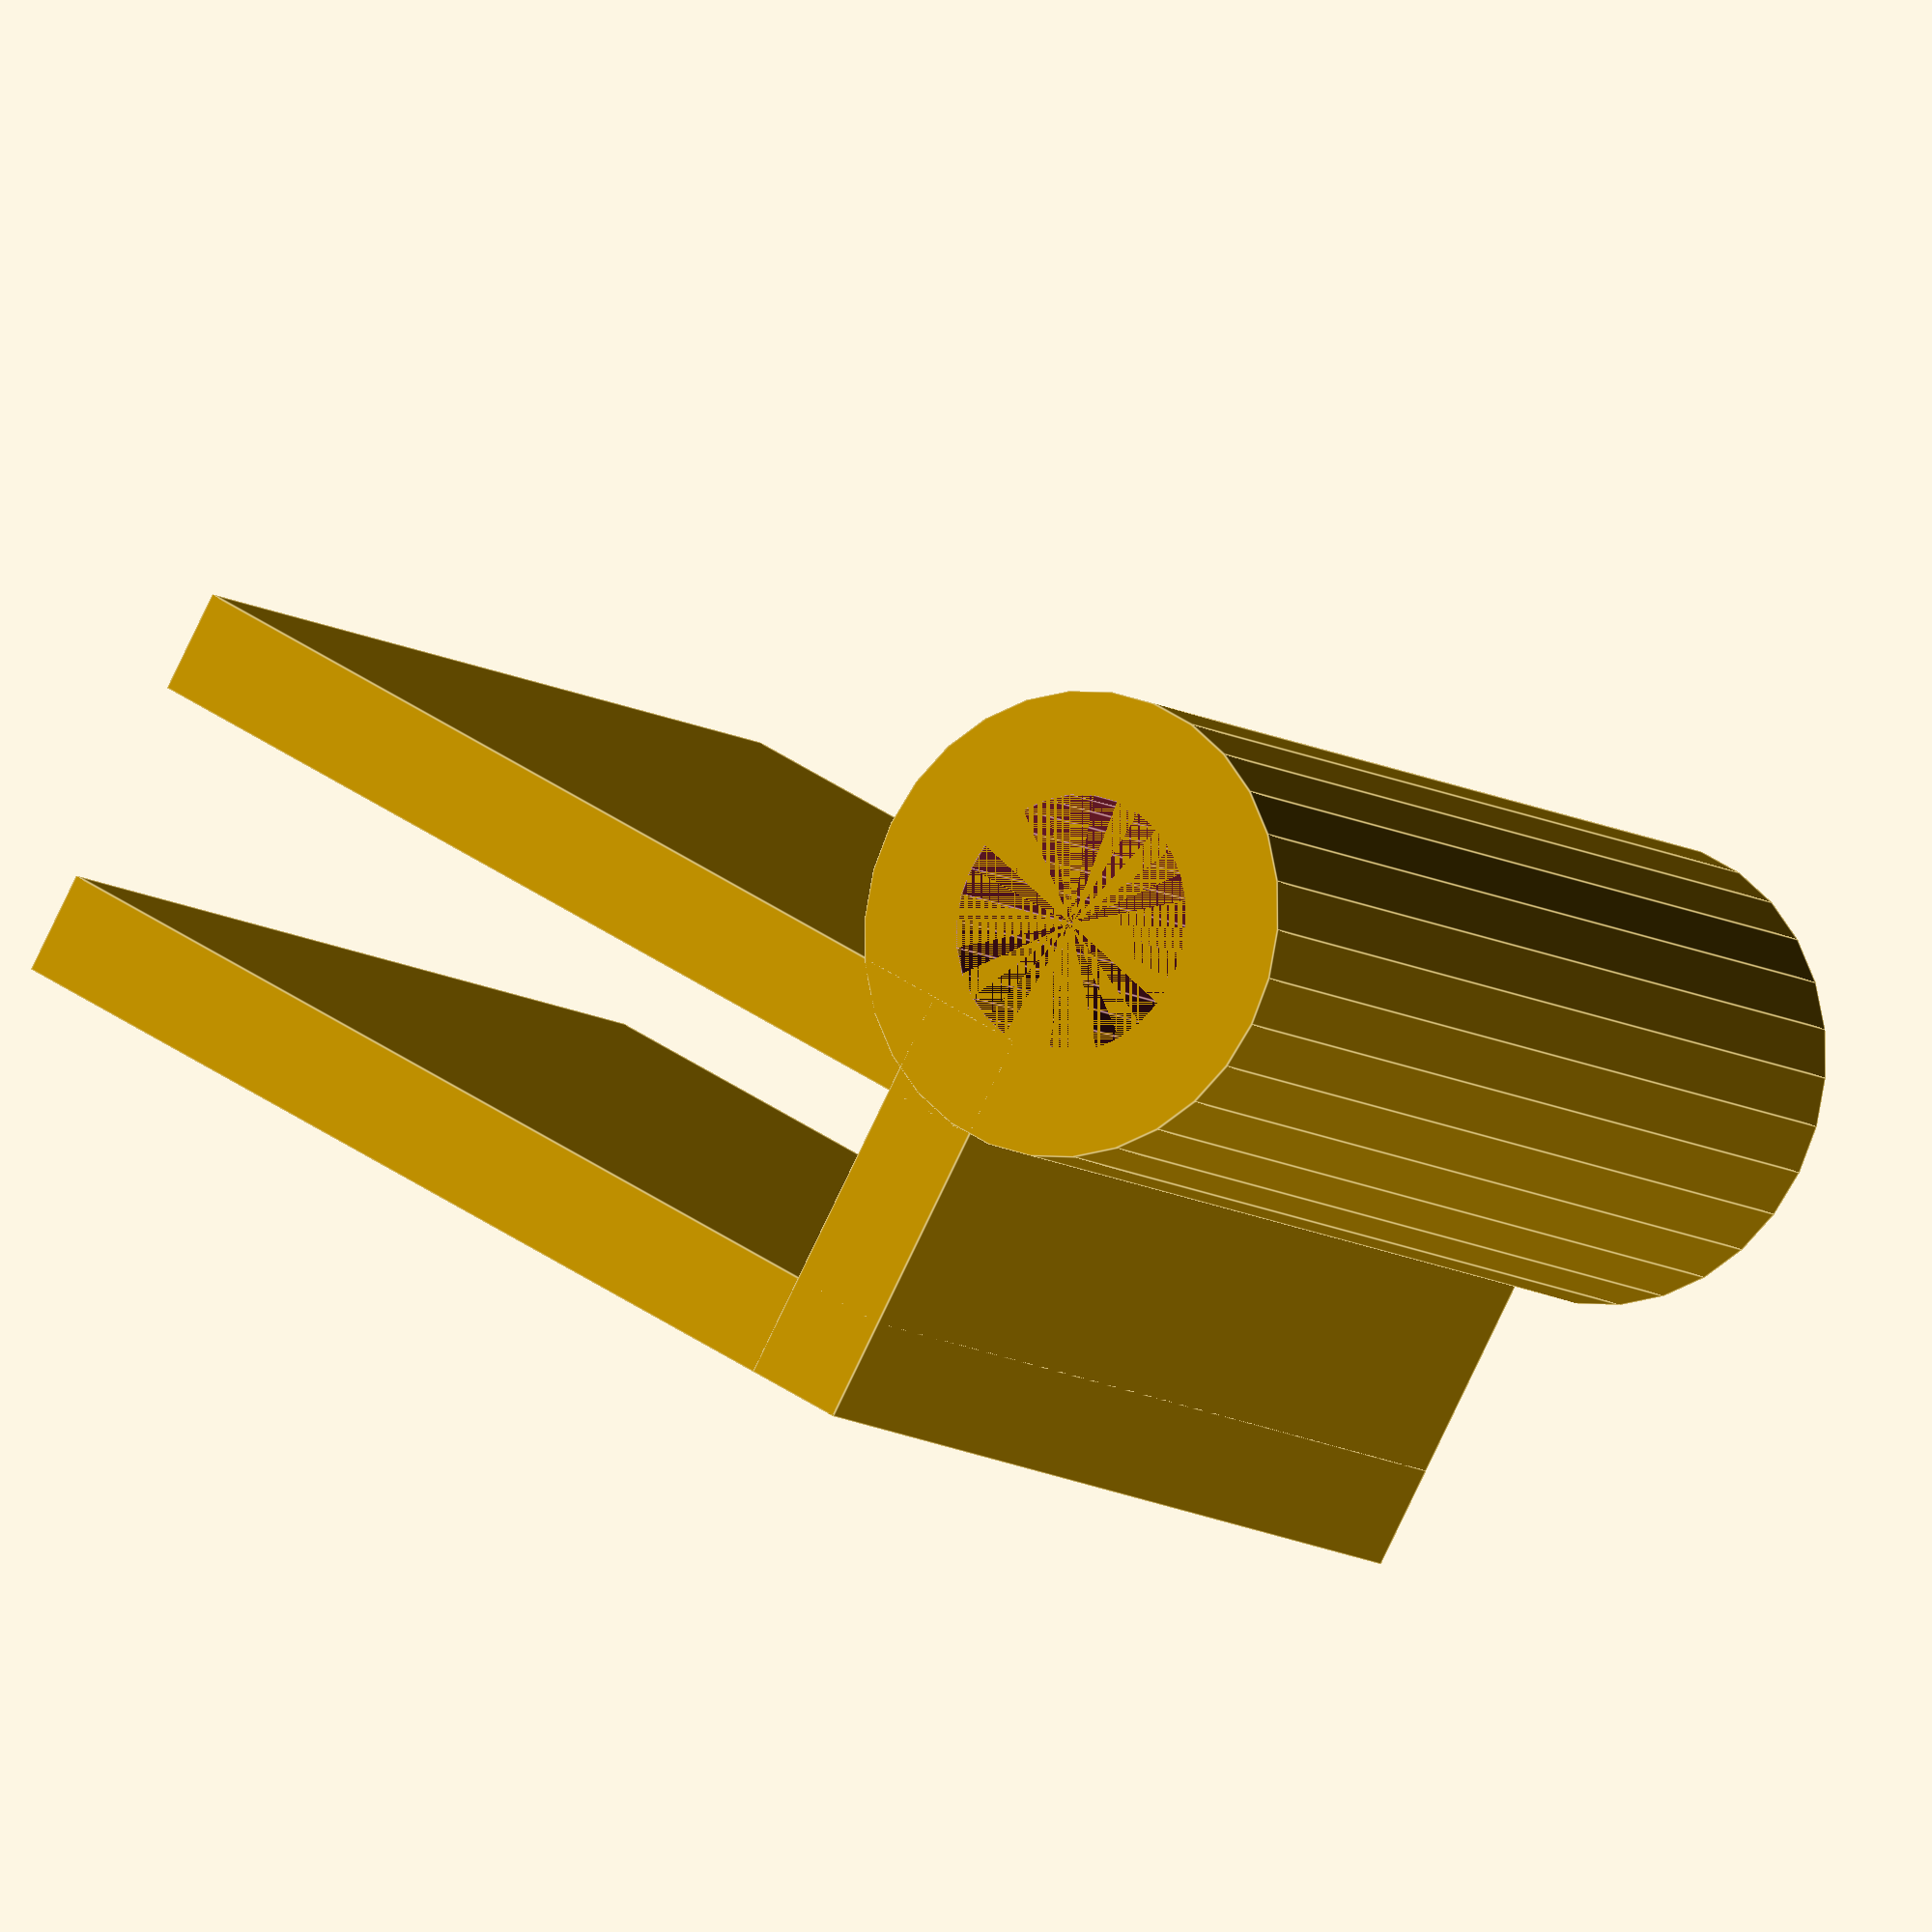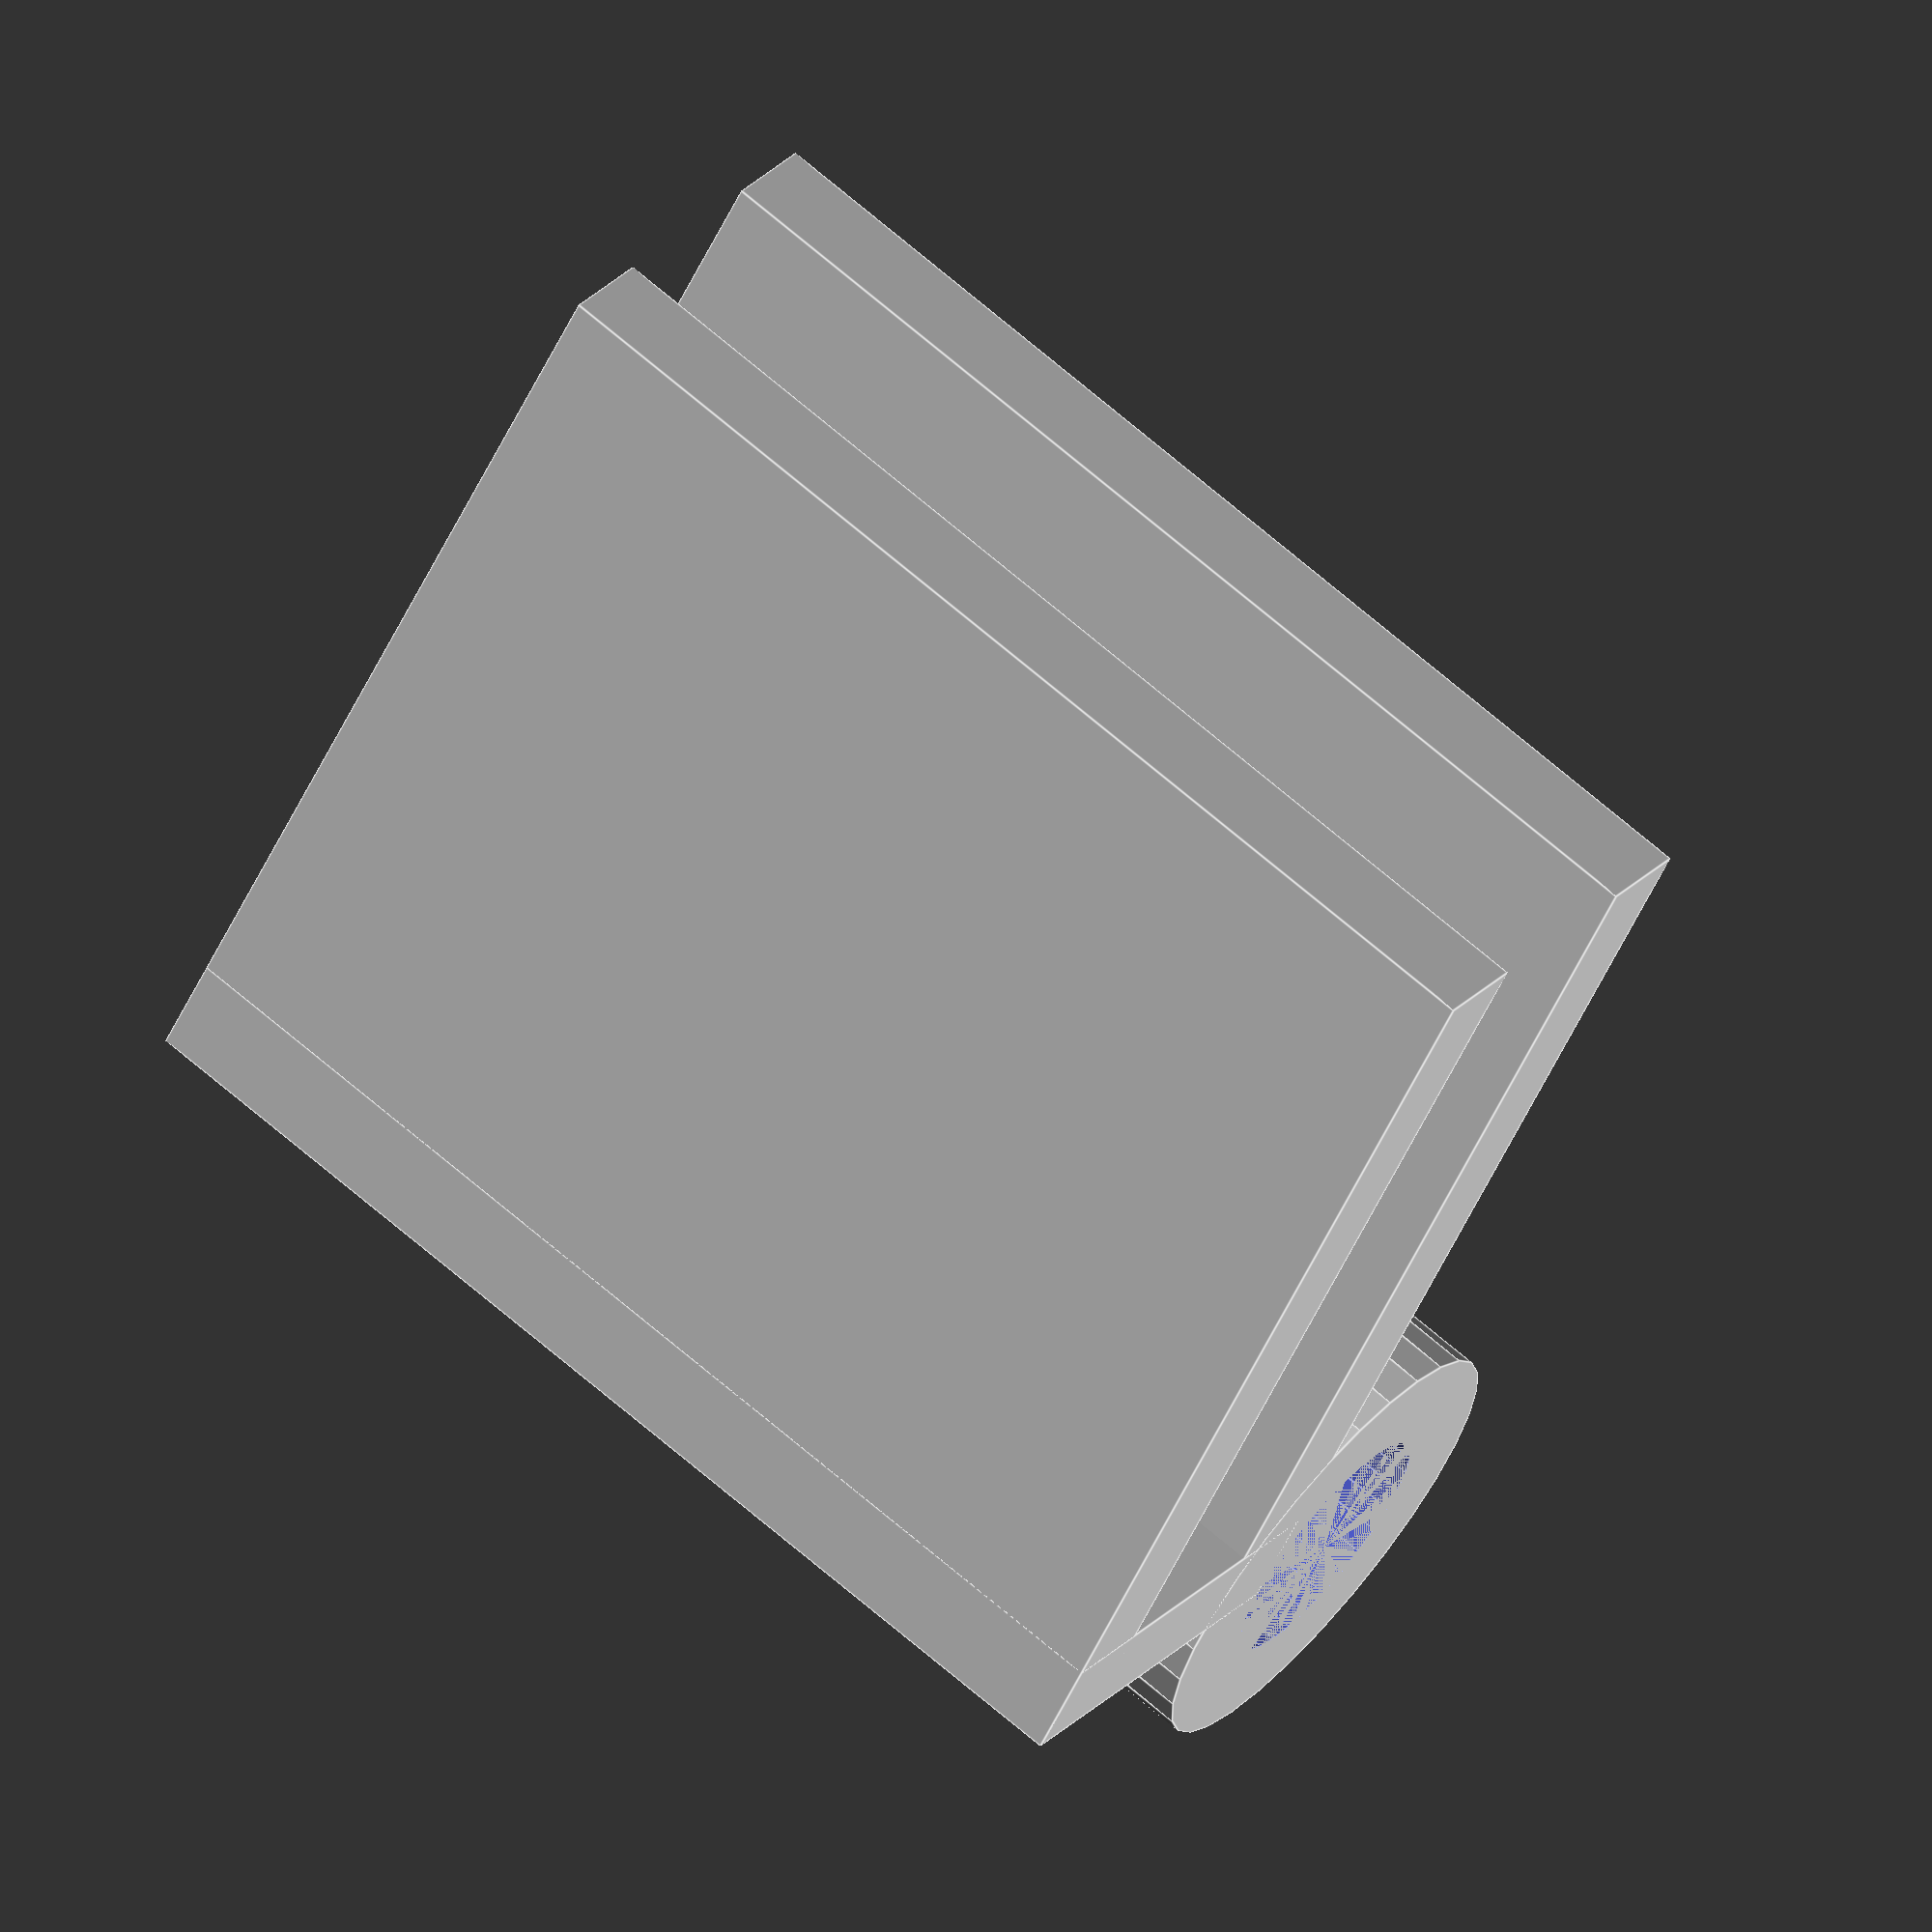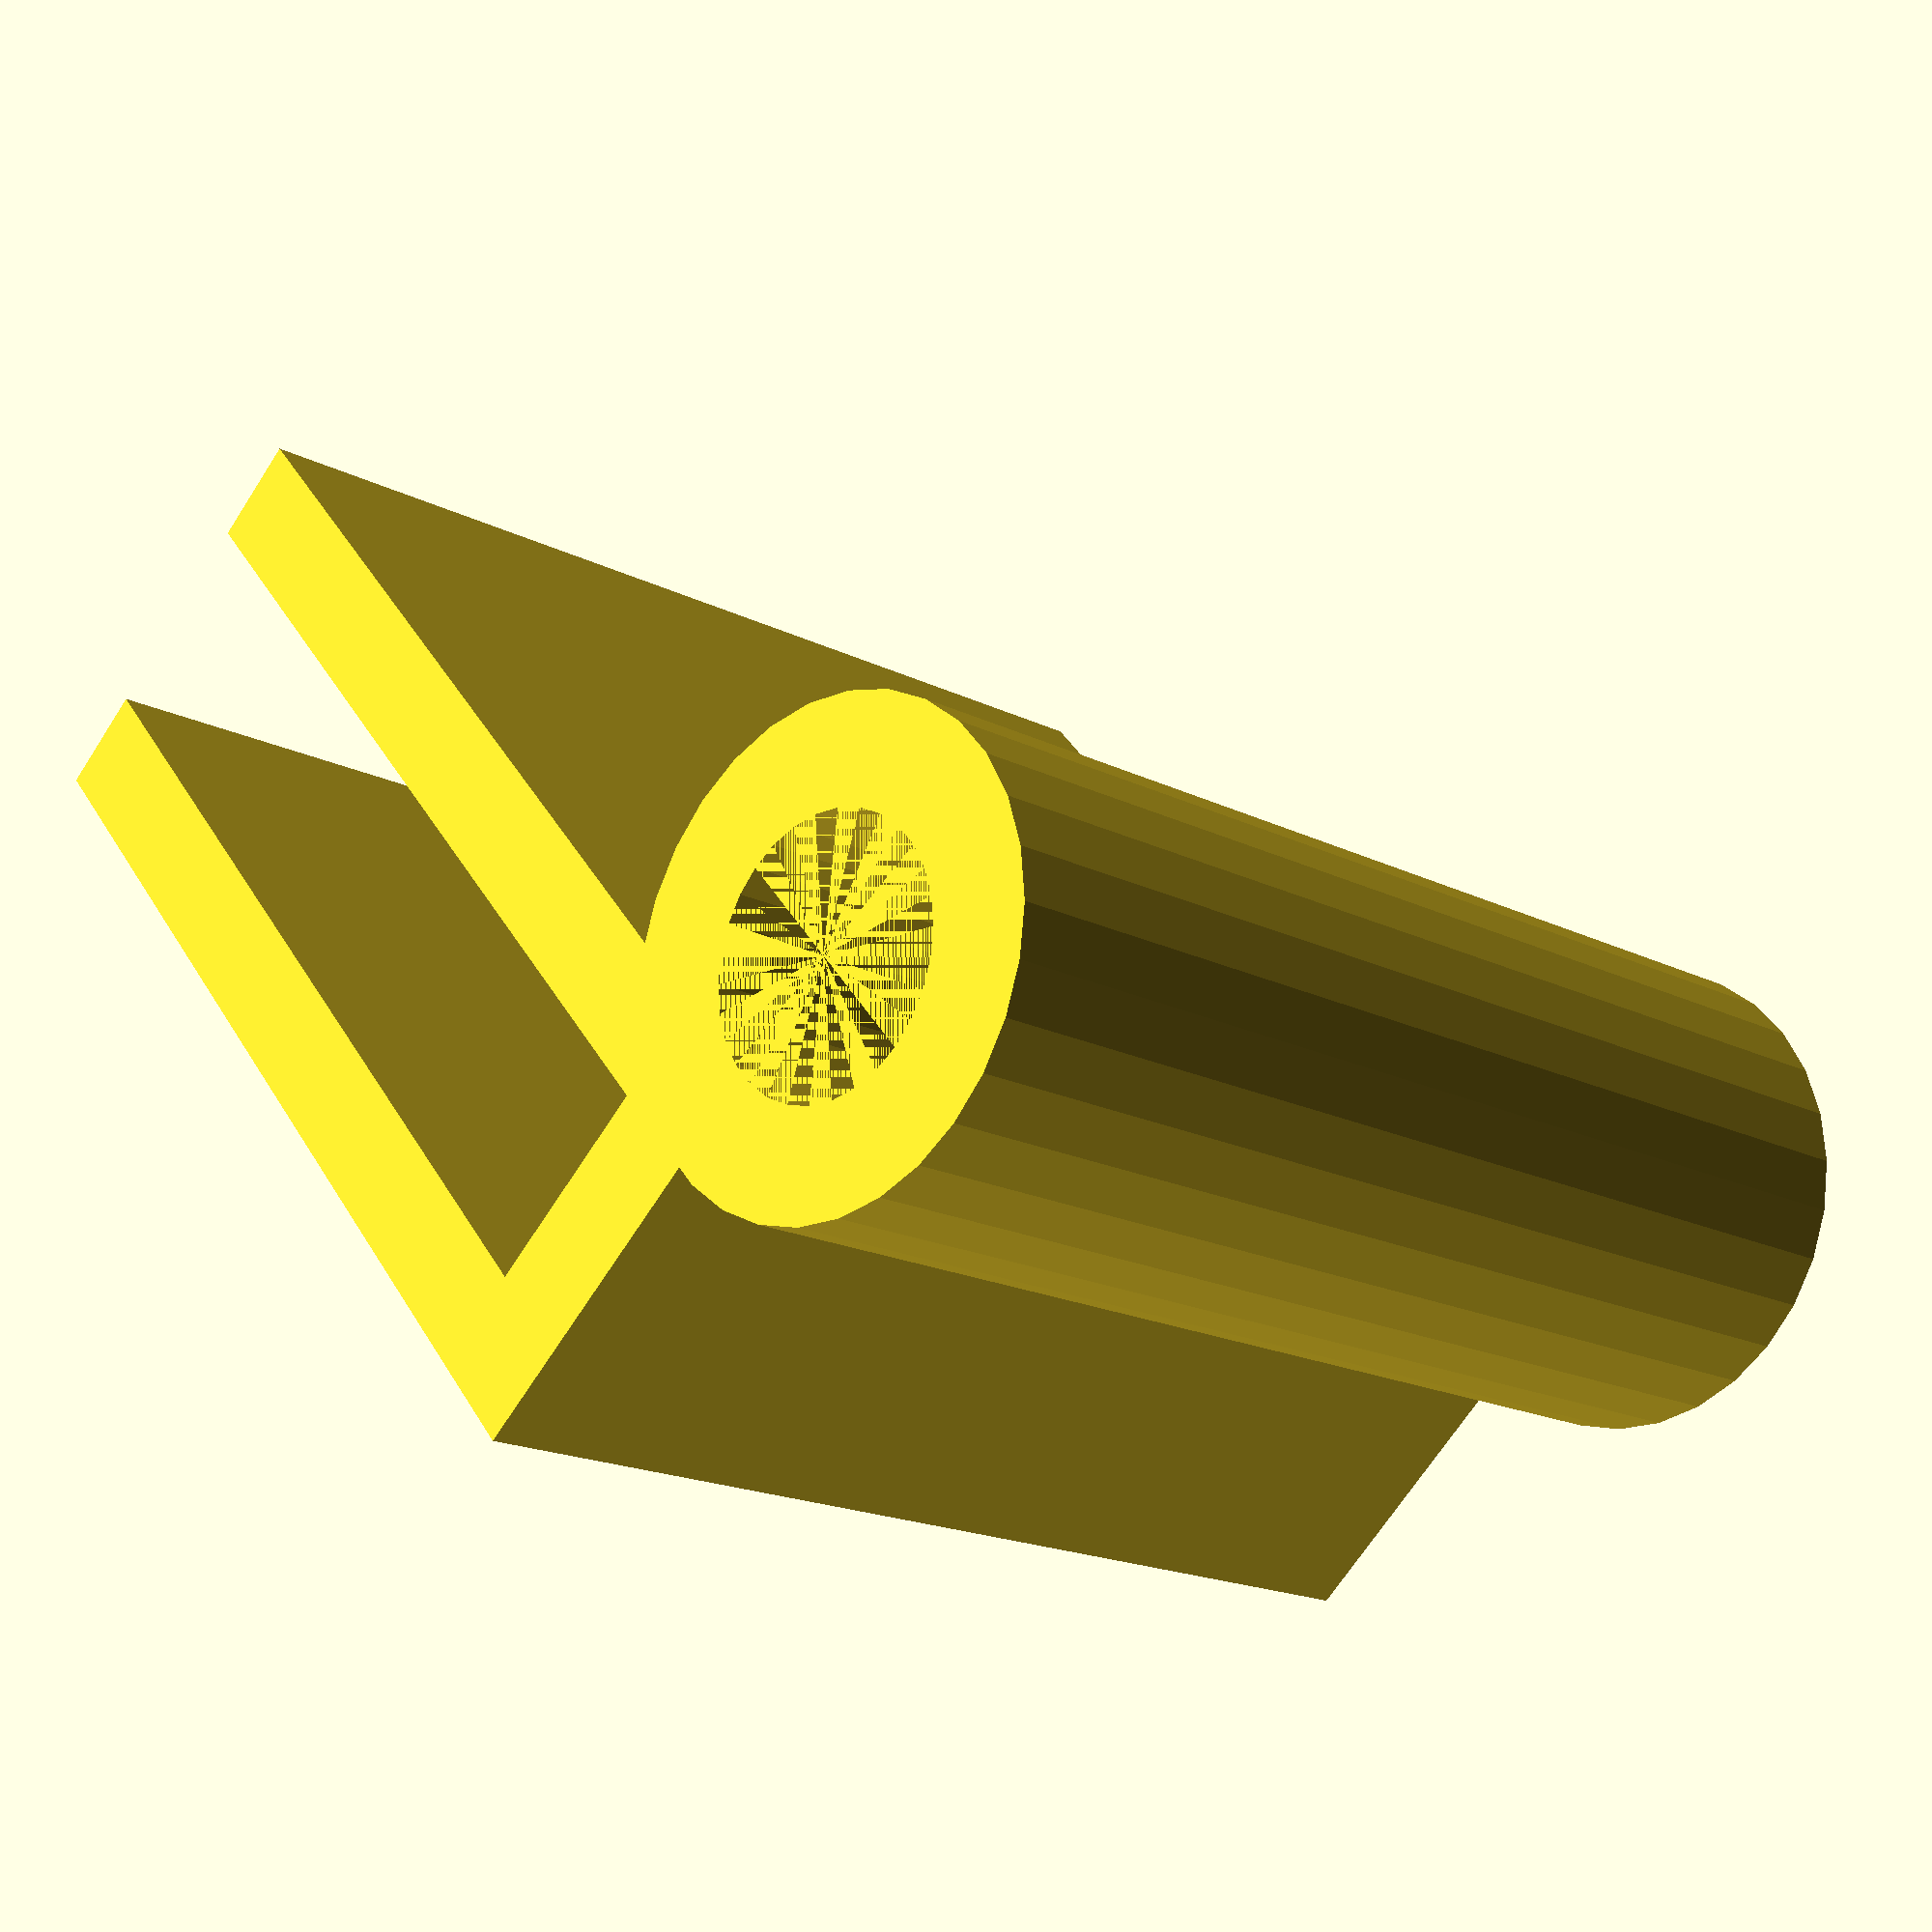
<openscad>
$fn = $preview ? 30 : 120;
epsilon = 0.001;

pin_hole = 5;
pin_mount = 4;
pin_length = 20;
depth = 20;
width = pin_length + (pin_mount/2);
glass_thickness = 4;
hinge_gap = 0.5;

module pin_holder() {
    difference() {
        translate([0,0,(pin_hole + pin_mount)/2])
            rotate([90, 0, 0])
                cylinder(h = pin_length+(pin_mount/2), d = pin_hole + pin_mount, center = false);
        translate([0,0,(pin_hole + pin_mount)/2])
            rotate([90, 0, 0])
                cylinder(h = pin_length + epsilon, d = pin_hole + epsilon, center = false);
    }
}

module glass_clamp() {
    translate([0, -width, 0])
        cube([depth, width, 2]);
    translate([0, -width, 2 + glass_thickness])
        cube([depth, width, 2]);
    translate([0, -width, 0])
        cube([2, width, 4 + glass_thickness]);
}

module pin_holder_stand_in() {
    translate([0,0,(pin_hole + pin_mount)/2])
        rotate([90, 0, 0])
            cylinder(h = pin_length+(pin_mount/2), d = pin_hole + pin_mount, center = false);
}

module curve() {
    difference() {
        translate([0,0,height/2])
            cube([width*2, depth, height], center = true);
        cylinder(height + epsilon, d = depth + epsilon, center = false);
    }
}

module topFillet() {
    difference() {
        cube([4, depth, 4]);
        translate([0, (depth/2)+1, 0])
            rotate([90, 0, 0])
                cylinder(depth+2, d = 4 + epsilon, center = true);
    }
}

module bottomFillet() {
    difference() {
        cube([4, depth, 4]);
        translate([0, (depth/2)+1, 4])
            rotate([90, 0, 0])
                cylinder(depth+2, d = 4 + epsilon, center = true);
    }
}

translate([0, 0, width])
rotate([90, 0 , 0]) {
    difference() {
        glass_clamp();
        translate([0, 0, 2 + glass_thickness])
            pin_holder_stand_in();
    }
    translate([0, 0, 2 + glass_thickness])
        pin_holder();
}

//TODO: remove the double translate
//TODO: chamfer everything
//TODO: add flag for other hinge side
//TODO: other hinge side needs air hole thing


</openscad>
<views>
elev=8.4 azim=209.5 roll=28.4 proj=o view=edges
elev=289.8 azim=307.3 roll=310.6 proj=o view=edges
elev=17.2 azim=228.9 roll=43.9 proj=p view=solid
</views>
